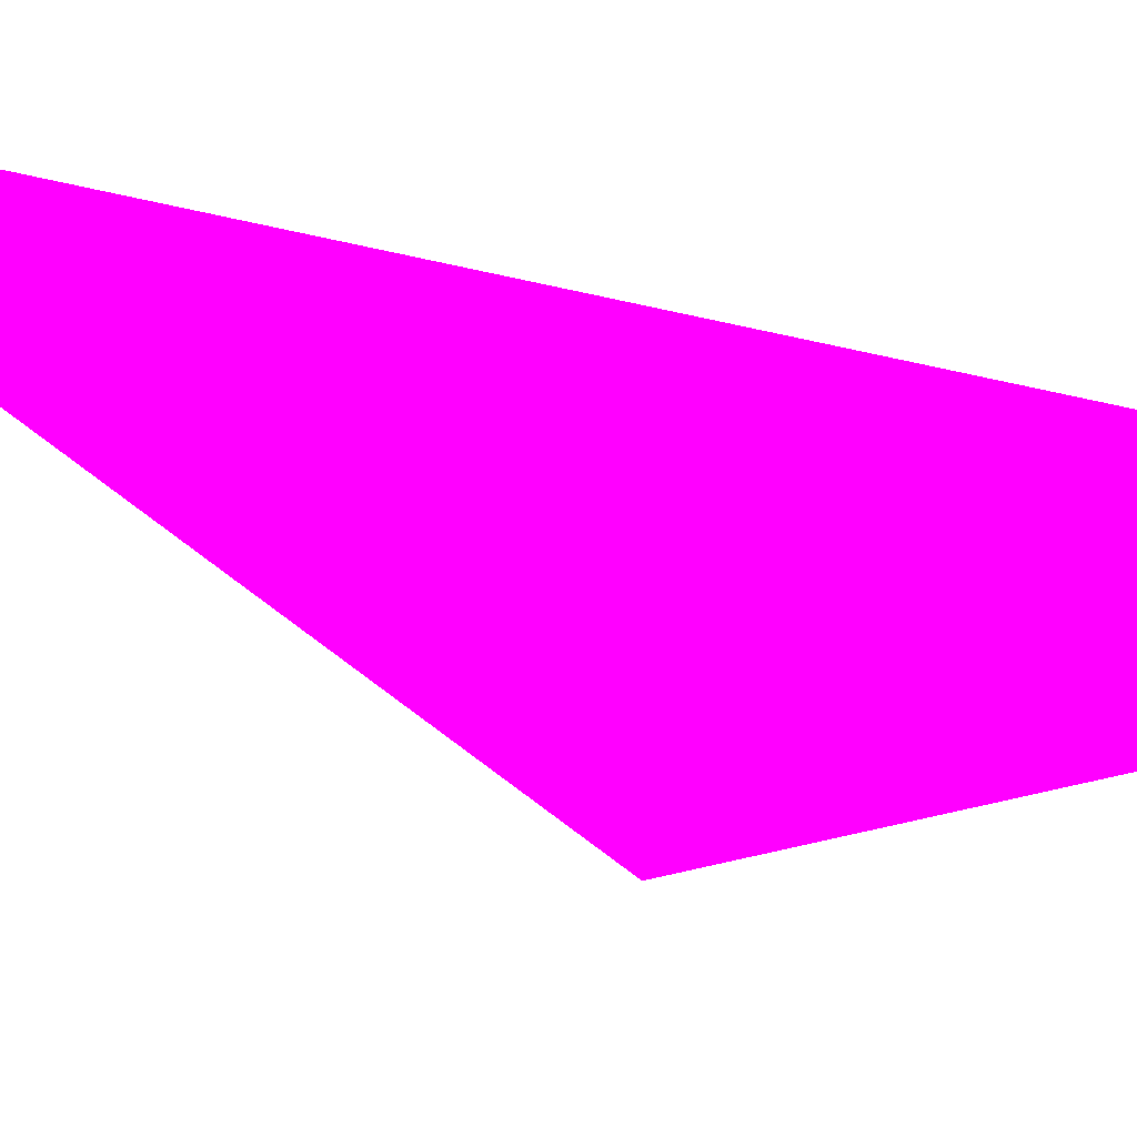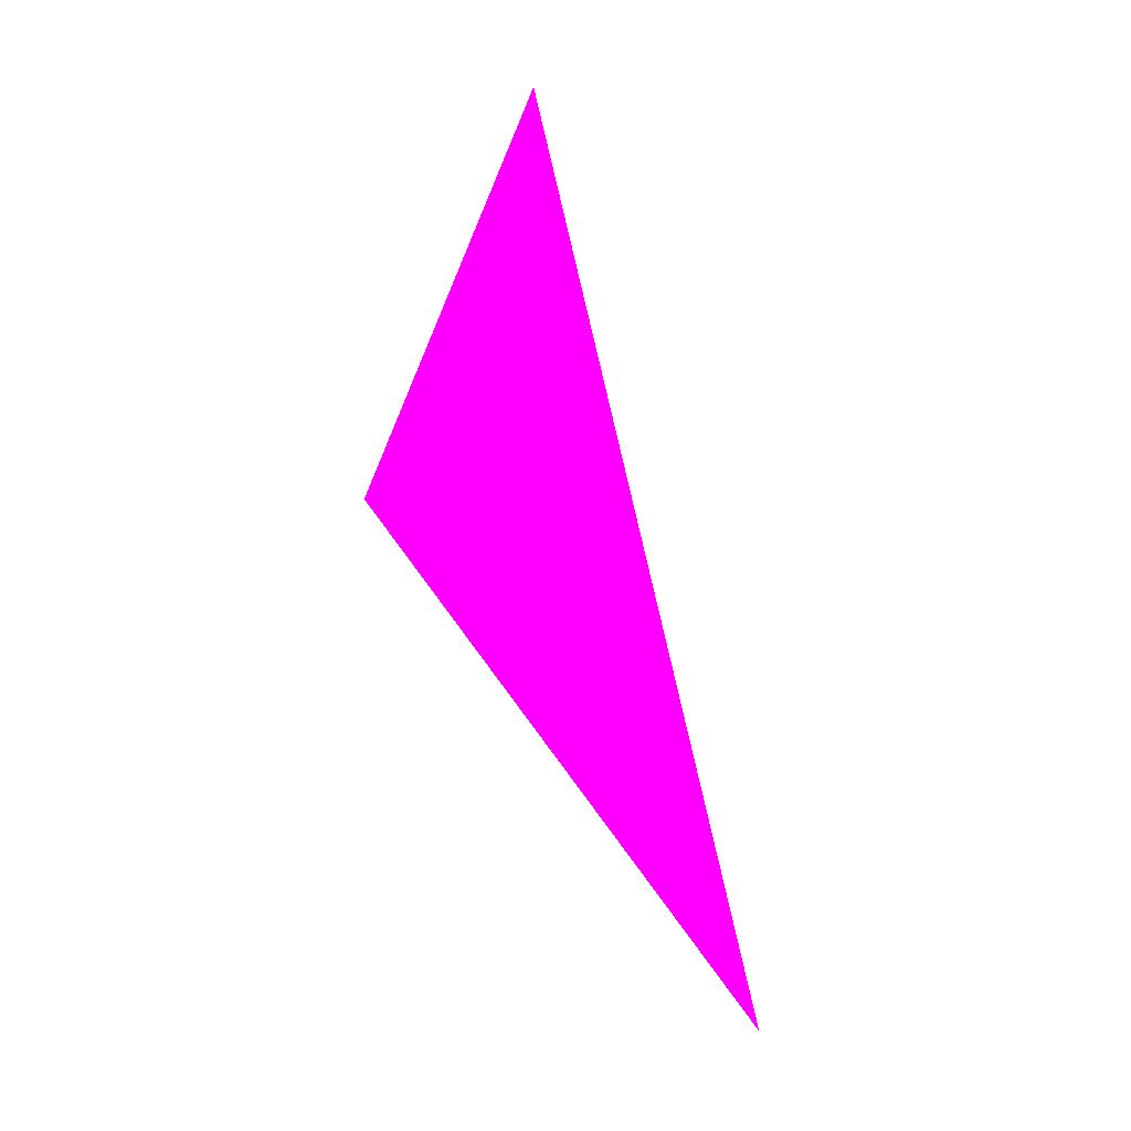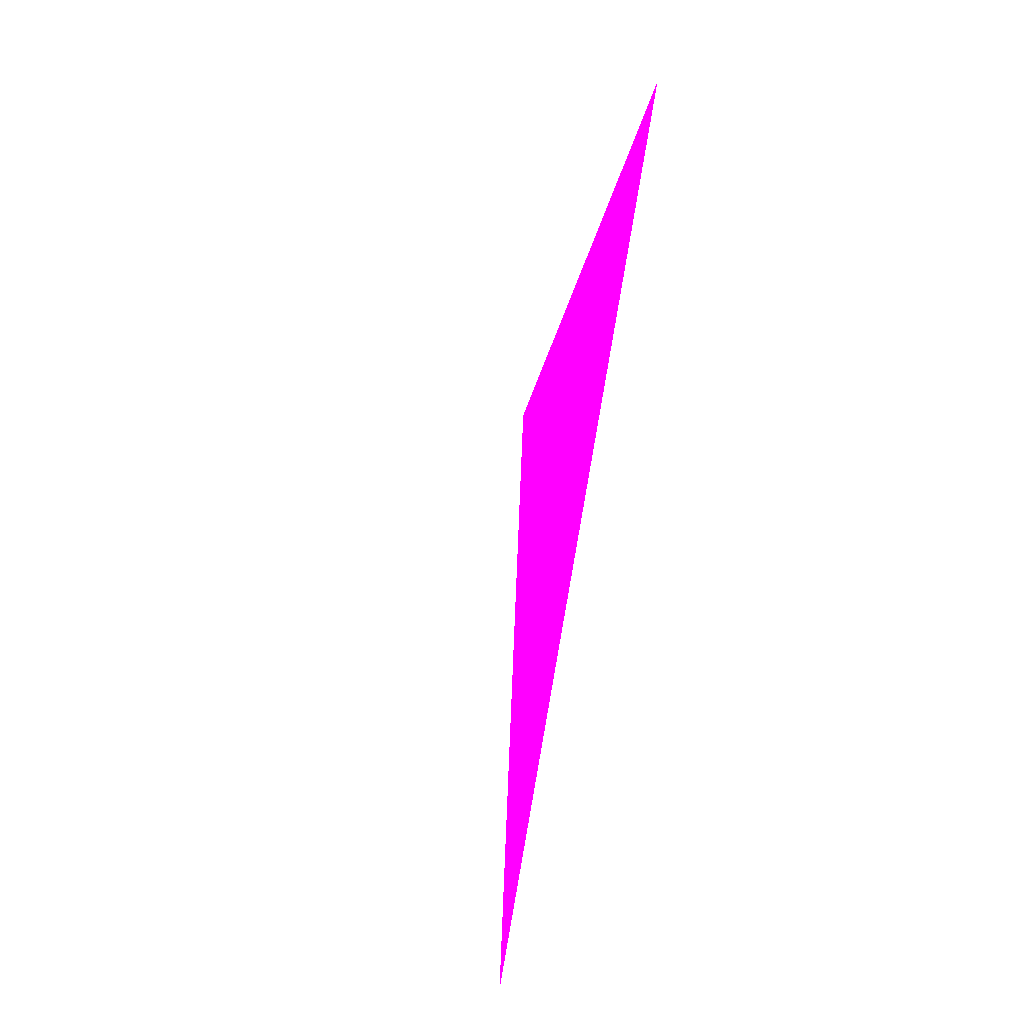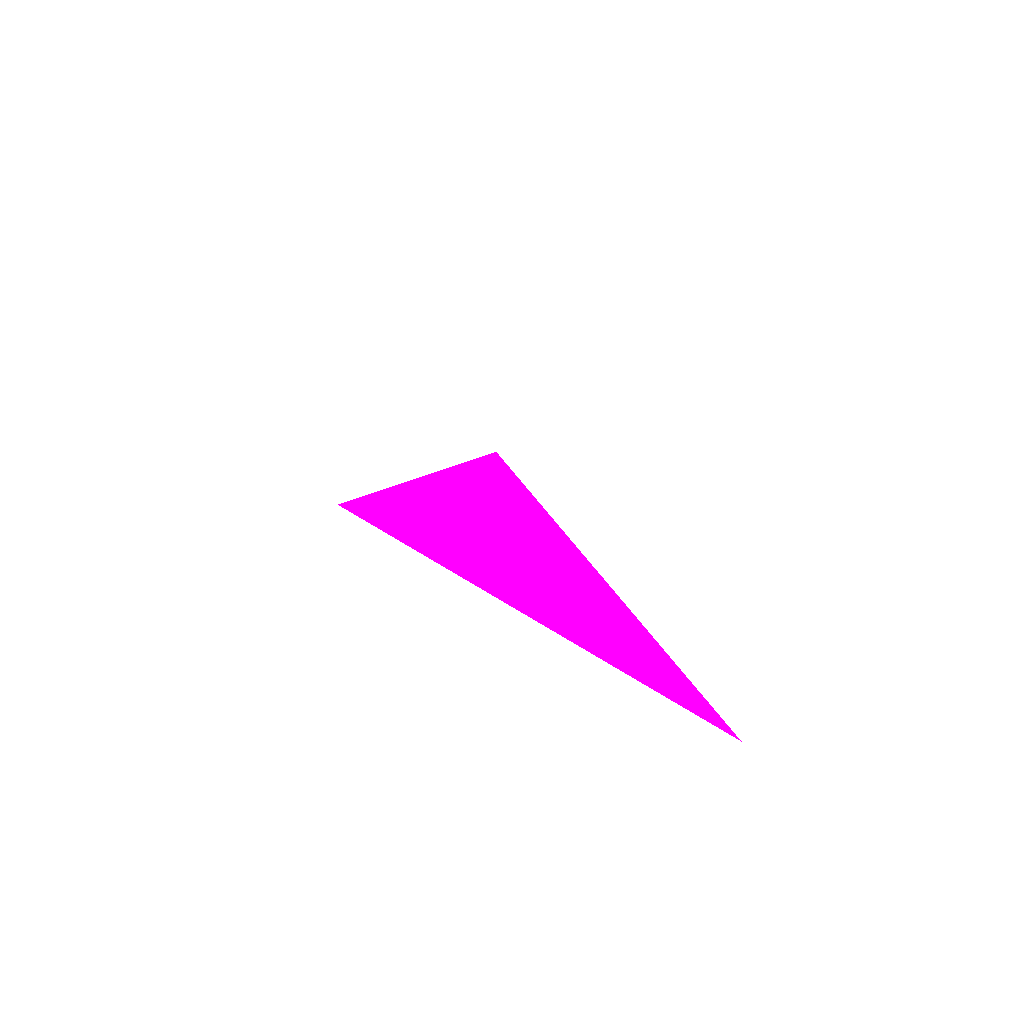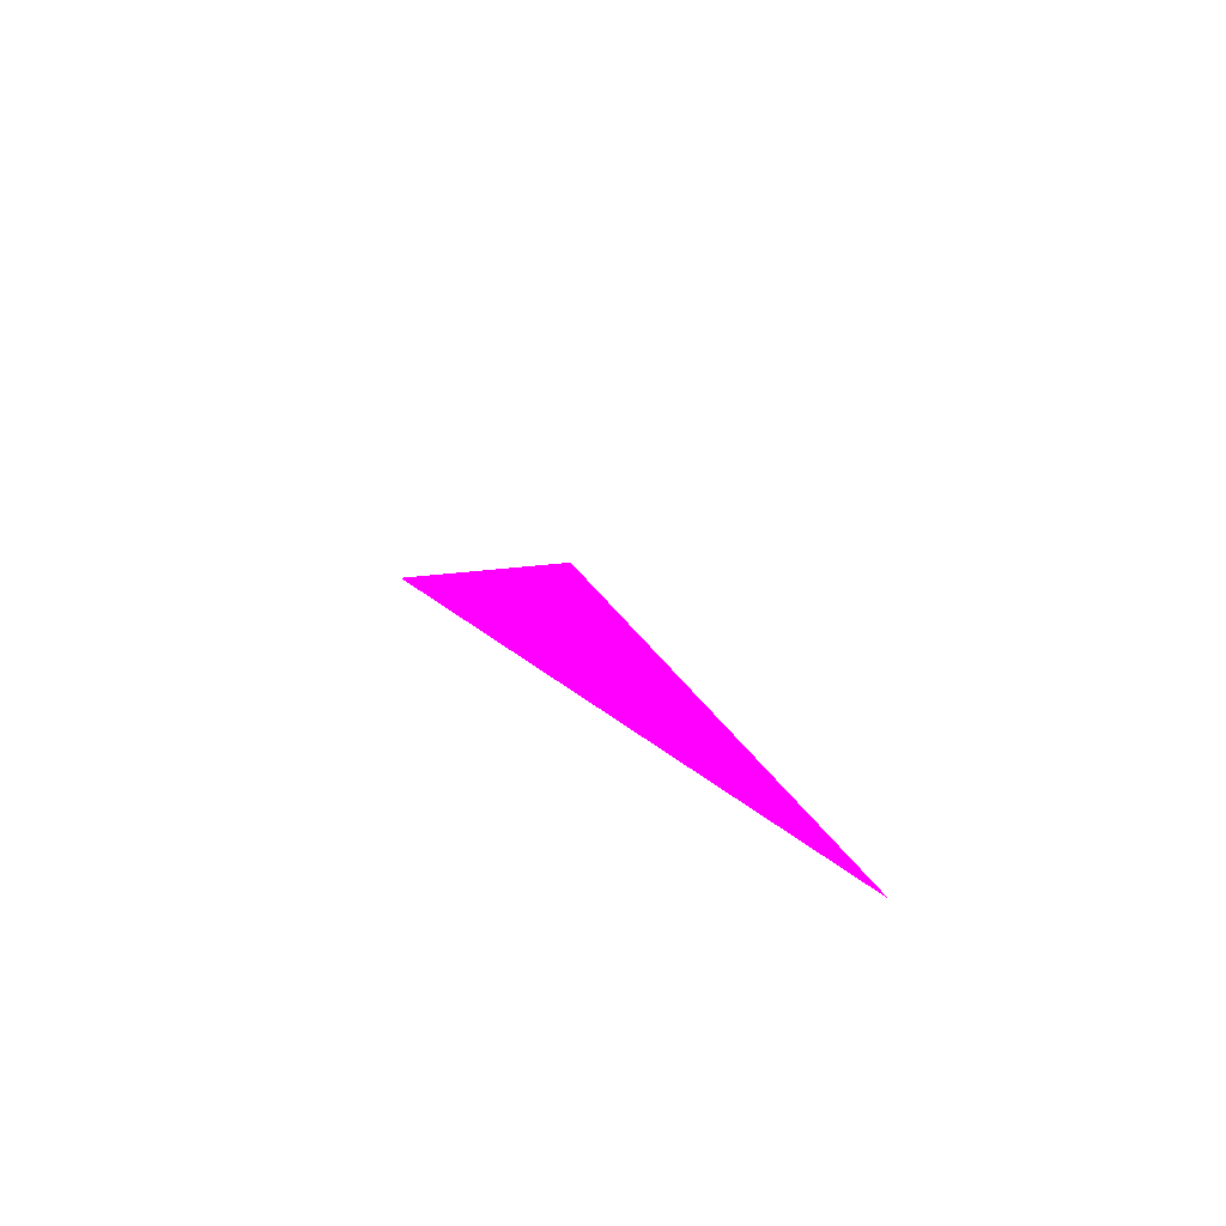
<metadata>
{"format":"obj","ext":"obj","renderer":"f3d","projection":"perspective","resolution":1024,"background":"white","views":[{"elev":69.2,"azim":105.6,"up":"+Z"},{"elev":8.5,"azim":139.4,"up":"+Y"},{"elev":17.8,"azim":-129.0,"up":"+Y"},{"elev":-62.7,"azim":143.8,"up":"+Y"},{"elev":-65.8,"azim":133.8,"up":"+Y"}]}
</metadata>
<code>
o geometry_0
v 6.125e+05 5.855e+06 654.6 1 0 1
v 6.125e+05 5.855e+06 664 1 0 1
v 6.125e+05 5.855e+06 664 1 0 1
f 1 3 2
f 1 2 3

</code>
